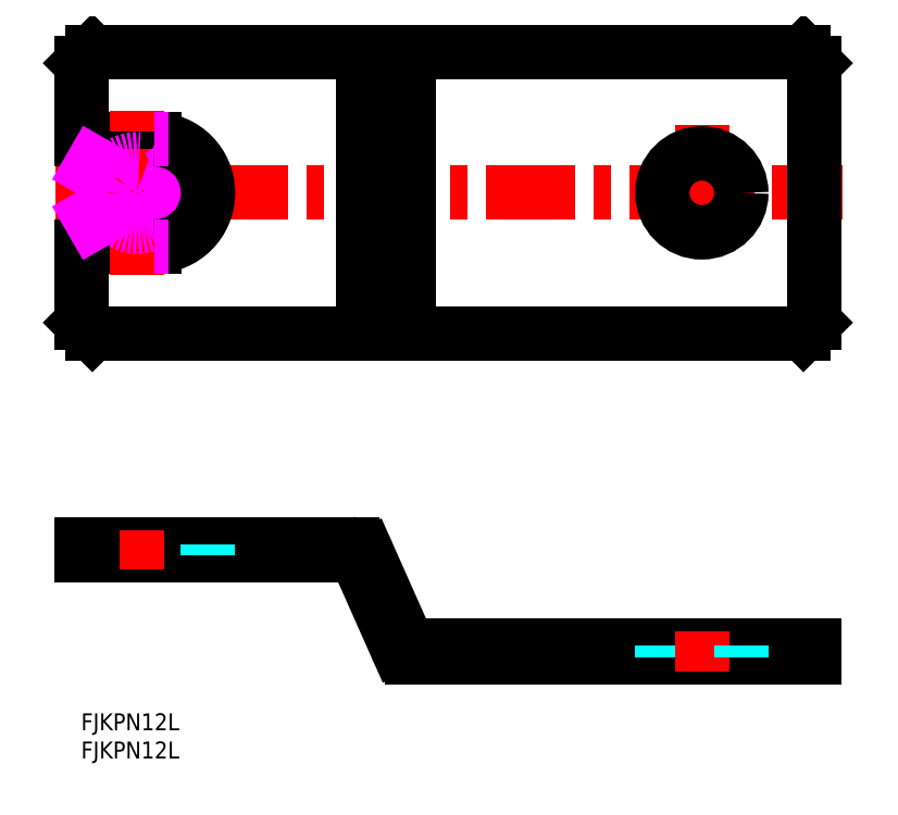
<metadata>
{"format":"dxf","ext":"dxf","renderer":"ezdxf+matplotlib","layout":"modelspace","background":"white","min_lineweight":24,"dpi":150}
</metadata>
<code>
0
SECTION
2
ENTITIES
0
INSERT
8
MSM_CONTINUOUS
2
*U6
10
0
20
0
30
0
0
INSERT
8
MSM_CONTINUOUS
2
*U7
10
0
20
0
30
0
0
LINE
8
MSM_CENTER
10
-4.5
20
92.27
30
0
11
135
21
92.27
31
0
0
LINE
8
MSM_CONTINUOUS
10
2
20
117.3
30
0
11
128
21
117.3
31
0
0
LINE
8
MSM_CONTINUOUS
10
128
20
67.27
30
0
11
2
21
67.27
31
0
0
LINE
8
MSM_CONTINUOUS
10
130
20
10
30
0
11
58.65
21
10
31
0
0
LINE
8
MSM_CONTINUOUS
10
130
20
12
30
0
11
58.65
21
12
31
0
0
LINE
8
MSM_CONTINUOUS
10
50.79
20
28.22
30
0
11
57.74
21
12.59
31
0
0
LINE
8
MSM_CONTINUOUS
10
48.96
20
27.41
30
0
11
55.91
21
11.78
31
0
0
ARC
8
MSM_CONTINUOUS
10
58.65
20
13
30
0
40
3
50
204
51
270
0
ARC
8
MSM_CONTINUOUS
10
58.65
20
13
30
0
40
1
50
204
51
270
0
LINE
8
MSM_CONTINUOUS
10
-7.1e-15
20
82.77
30
0
11
13
21
82.77
31
0
0
LINE
8
MSM_CONTINUOUS
10
-7.1e-15
20
101.8
30
0
11
13
21
101.8
31
0
0
LINE
8
MSM_CONTINUOUS
10
48.05
20
30
30
0
11
-7.1e-15
21
30
31
0
0
LINE
8
MSM_CONTINUOUS
10
48.05
20
28
30
0
11
-7.1e-15
21
28
31
0
0
LINE
8
MSM_CONTINUOUS
10
-7.1e-15
20
69.27
30
0
11
-7.1e-15
21
82.77
31
0
0
LINE
8
MSM_CONTINUOUS
10
-7.1e-15
20
28
30
0
11
-7.1e-15
21
30
31
0
0
LINE
8
MSM_CONTINUOUS
10
-7.1e-15
20
69.27
30
0
11
2
21
67.27
31
0
0
LINE
8
MSM_CONTINUOUS
10
-7.1e-15
20
101.8
30
0
11
-7.1e-15
21
115.3
31
0
0
LINE
8
MSM_CONTINUOUS
10
2
20
117.3
30
0
11
-7.1e-15
21
115.3
31
0
0
LINE
8
MSM_CONTINUOUS
10
49.98
20
67.27
30
0
11
49.98
21
117.3
31
0
0
LINE
8
MSM_CONTINUOUS
10
58.14
20
67.27
30
0
11
58.14
21
117.3
31
0
0
LINE
8
MSM_CENTER
10
10
20
25.5
30
0
11
10
21
32.5
31
0
0
LINE
8
MSM_DASHED
10
22.5
20
30
30
0
11
22.5
21
28
31
0
0
ARC
8
MSM_CONTINUOUS
10
48.05
20
27
30
0
40
3
50
23.96
51
90
0
ARC
8
MSM_CONTINUOUS
10
48.05
20
27
30
0
40
1
50
23.96
51
90
0
LINE
8
MSM_CENTER
10
10
20
77.77
30
0
11
10
21
106.8
31
0
0
LINE
8
MSM_DASHED
10
103
20
12
30
0
11
103
21
10
31
0
0
LINE
8
MSM_CENTER
10
110
20
14.5
30
0
11
110
21
7.5
31
0
0
LINE
8
MSM_DASHED
10
117
20
12
30
0
11
117
21
10
31
0
0
LINE
8
MSM_CONTINUOUS
10
130
20
10
30
0
11
130
21
12
31
0
0
LINE
8
MSM_CONTINUOUS
10
130
20
115.3
30
0
11
130
21
69.27
31
0
0
LINE
8
MSM_CONTINUOUS
10
128
20
67.27
30
0
11
130
21
69.27
31
0
0
LINE
8
MSM_CENTER
10
110
20
104.3
30
0
11
110
21
80.27
31
0
0
CIRCLE
8
MSM_CONTINUOUS
10
110
20
92.27
30
0
40
7
0
LINE
8
0
10
128
20
117.3
30
0
11
130
21
115.3
31
0
0
LINE
8
MSM_IMAGINARY
10
4.515
20
82.77
30
0
11
-0.9697
21
92.27
31
0
0
LINE
8
MSM_IMAGINARY
10
15.48
20
82.77
30
0
11
20.97
21
92.27
31
0
0
LINE
8
MSM_IMAGINARY
10
20.97
20
92.27
30
0
11
15.48
21
101.8
31
0
0
LINE
8
MSM_IMAGINARY
10
-0.9697
20
92.27
30
0
11
4.515
21
101.8
31
0
0
LINE
8
MSM_CONTINUOUS
10
2
20
28
30
0
11
2
21
30
31
0
0
LINE
8
MSM_CONTINUOUS
10
128
20
12
30
0
11
128
21
10
31
0
0
CIRCLE
8
MSM_IMAGINARY
10
10
20
92.27
30
0
40
5.053
0
CIRCLE
8
MSM_IMAGINARY
10
10
20
92.27
30
0
40
6
0
ARC
8
MSM_CONTINUOUS
10
13
20
92.27
30
0
40
9.5
50
270
51
90
0
LINE
8
MSM_IMAGINARY
10
13
20
101.8
30
0
11
15.48
21
101.8
31
0
0
LINE
8
MSM_IMAGINARY
10
13
20
82.77
30
0
11
15.48
21
82.77
31
0
0
ENDSEC
0
EOF

</code>
